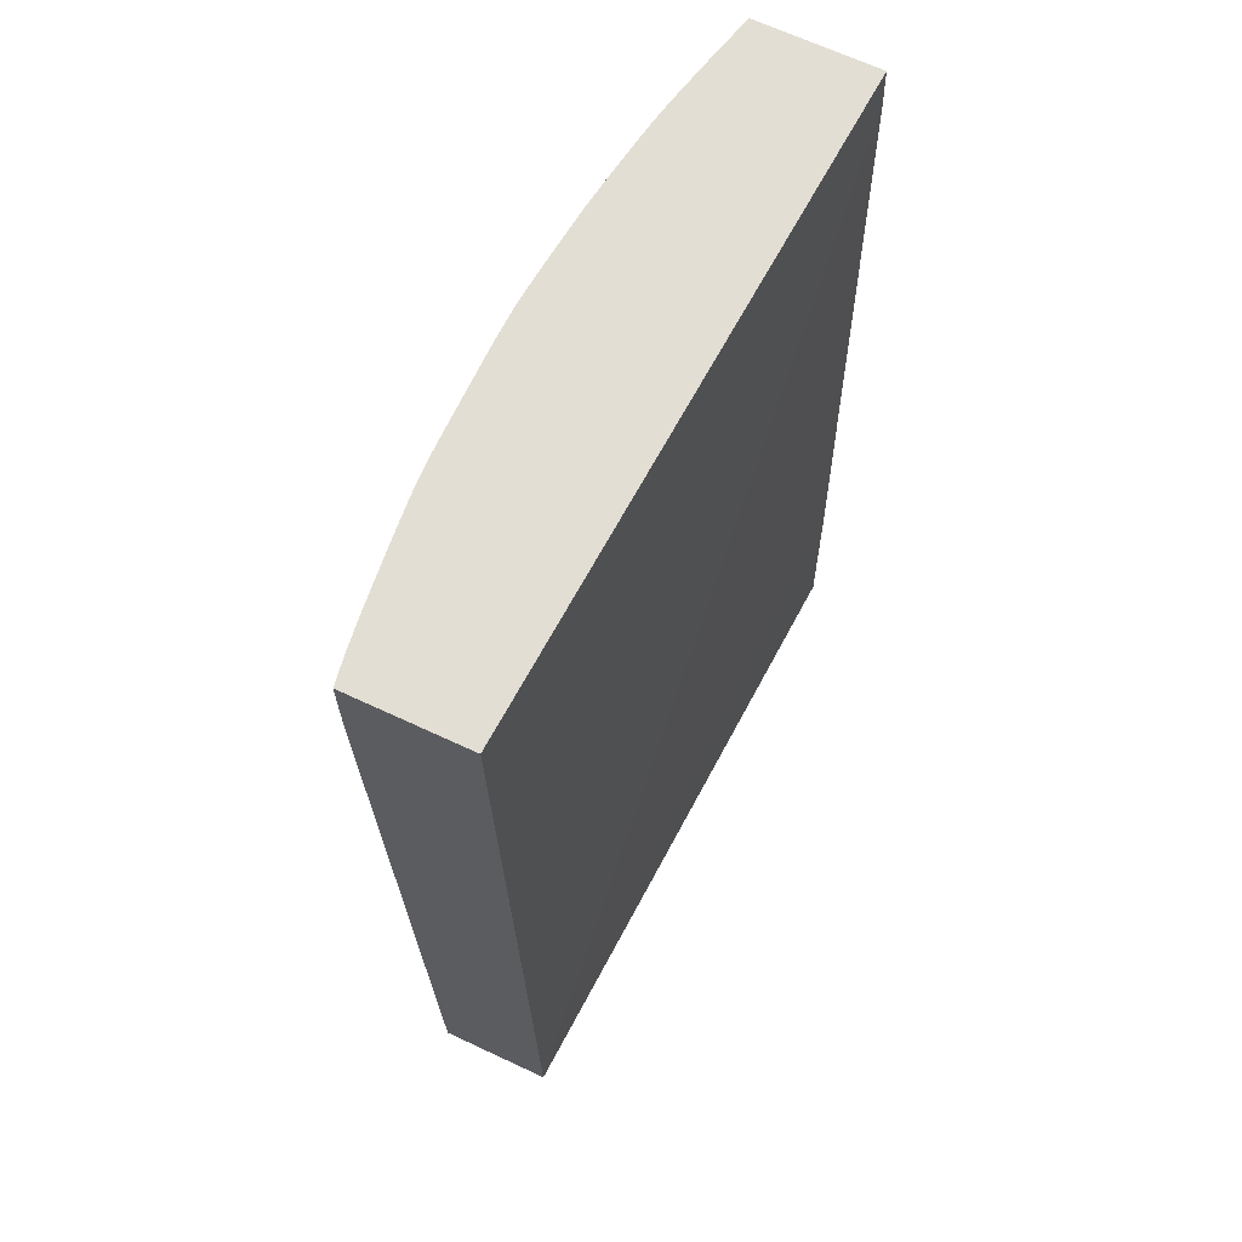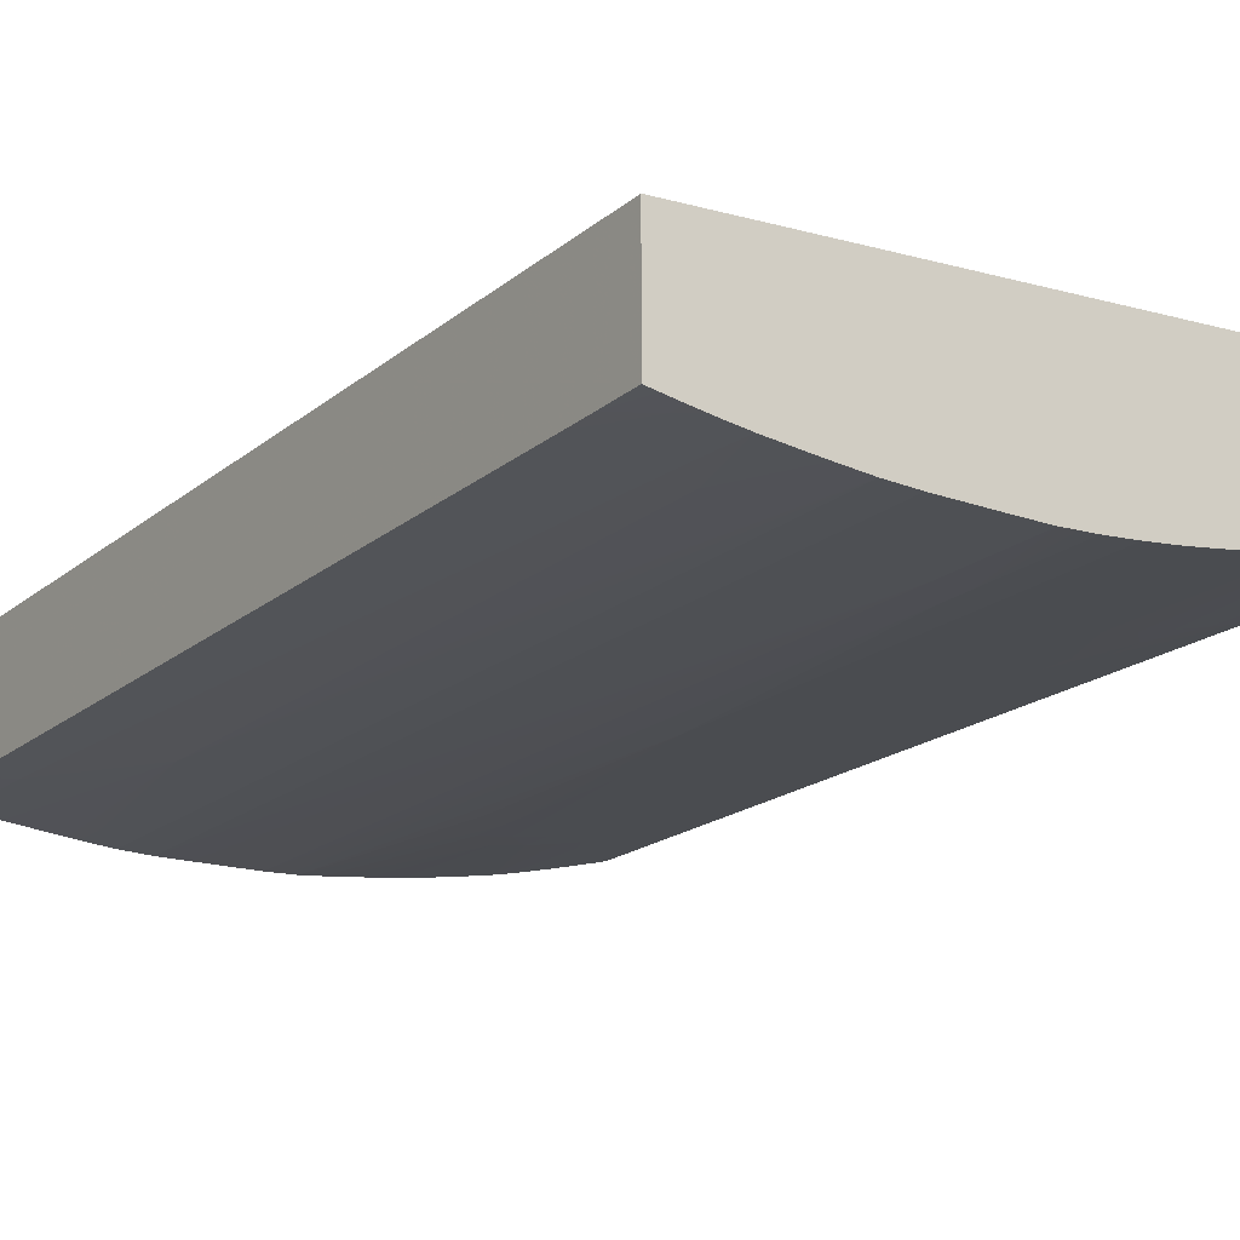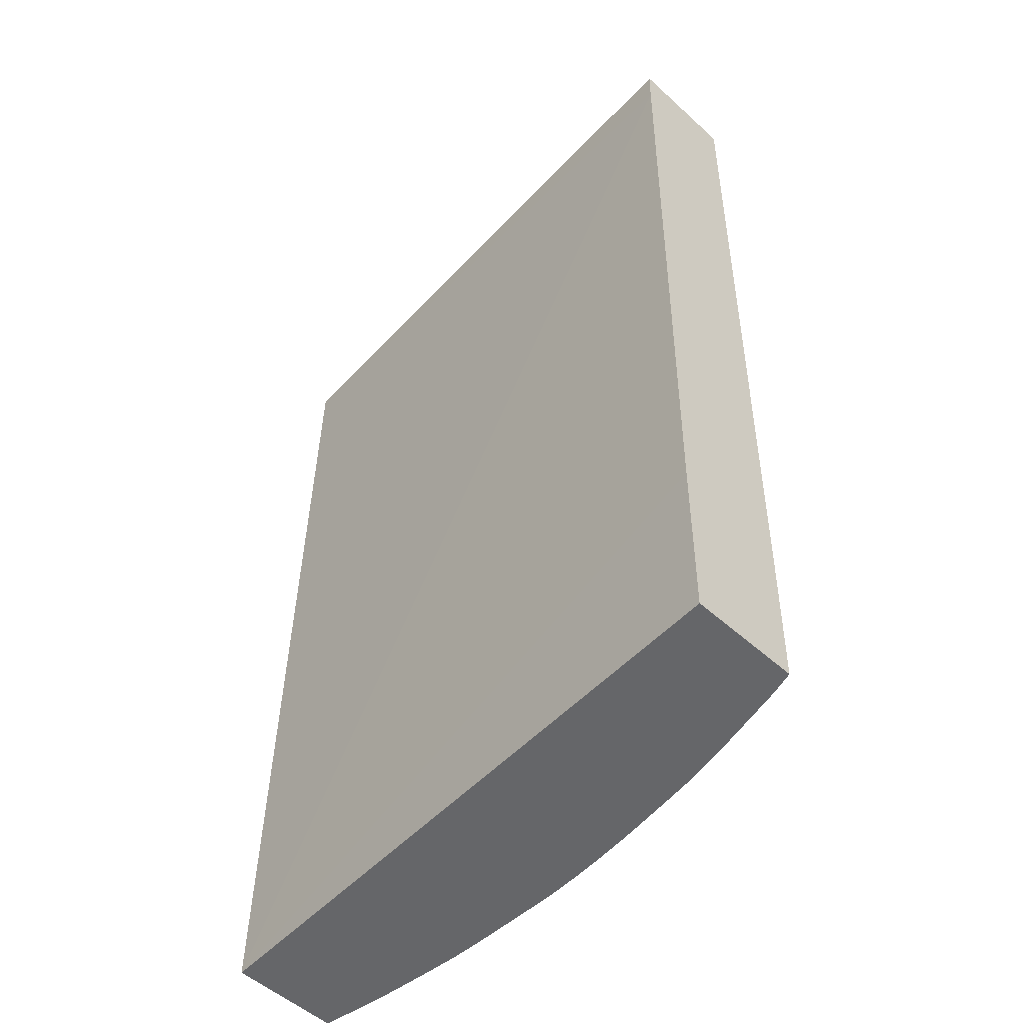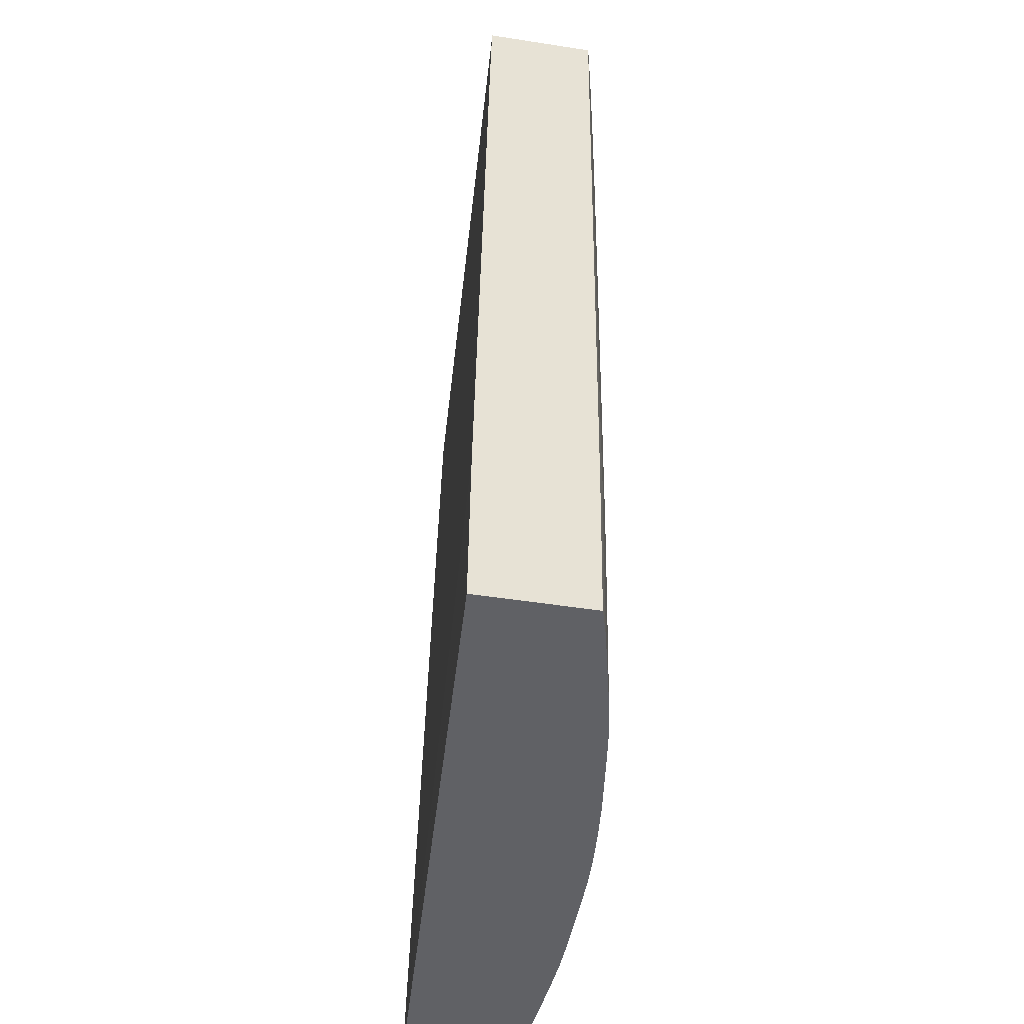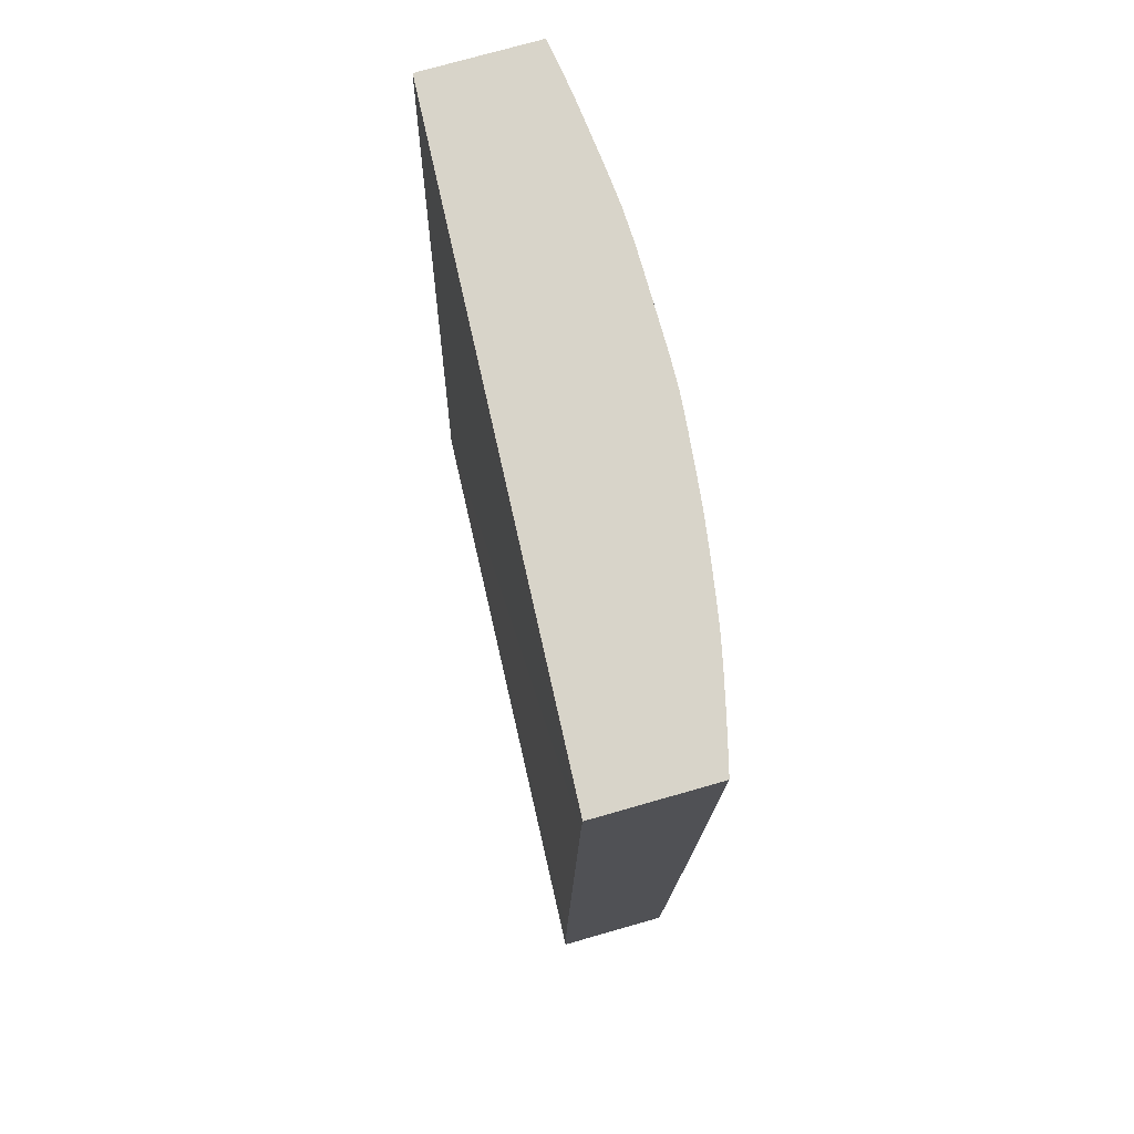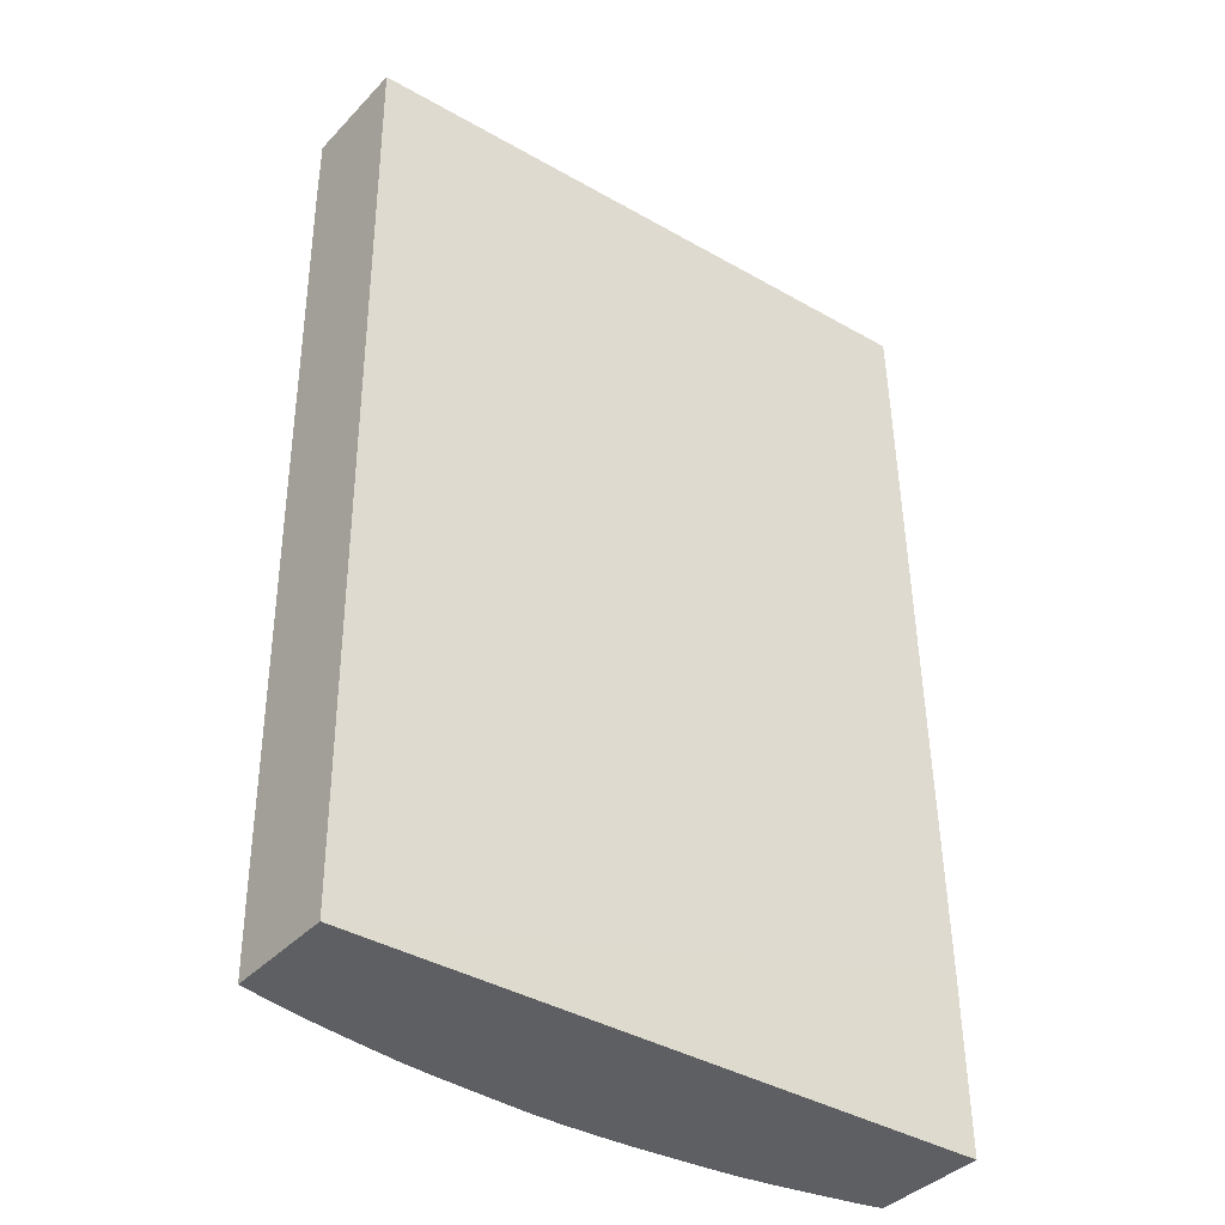
<metadata>
{"format":"obj","ext":"obj","renderer":"f3d","projection":"perspective","resolution":1024,"background":"white","views":[{"elev":67.3,"azim":115.1,"up":"+Z"},{"elev":-17.6,"azim":146.1,"up":"+Y"},{"elev":-51.8,"azim":-134.5,"up":"+Z"},{"elev":-49.8,"azim":-99.7,"up":"+Z"},{"elev":75.5,"azim":-105.9,"up":"+Z"},{"elev":-39.7,"azim":141.5,"up":"+Z"}]}
</metadata>
<code>
v 0.1117 -0.6027 0.5423
v 0.1117 -0.6549 0.5423
v 0.1117 -0.6026 0.5397
v -0.1789 -0.5862 0.5423
v 0.09846 -0.6571 0.5423
v 0.1117 -0.6549 0.5227
v 0.1117 -0.6026 0.5384
v -0.1789 -0.5857 0.5227
v -0.1789 -0.6394 0.5423
v 0.0833 -0.659 0.5423
v 0.09846 -0.6569 0.5075
v 0.1117 -0.6549 0.5075
v 0.1117 -0.6549 0.5207
v 0.1117 -0.6018 0.4924
v 0.1117 -0.595 0.09107
v -0.1789 -0.5805 0.1742
v -0.1775 -0.6398 0.5423
v -0.1789 -0.6339 0.1742
v -0.1765 -0.6346 0.1742
v -0.1689 -0.637 0.1742
v 0.07264 -0.6602 0.5423
v 0.06817 -0.6593 0.4318
v 0.09846 -0.6567 0.4924
v 0.1117 -0.6549 0.5056
v 0.1117 -0.6462 0.09107
v -0.1789 -0.5798 0.09107
v -0.1742 -0.6407 0.5423
v -0.1789 -0.6338 0.1715
v -0.1789 -0.6322 0.09107
v -0.1742 -0.6336 0.09107
v -0.1699 -0.6349 0.09107
v -0.1655 -0.6361 0.09107
v -0.1591 -0.6395 0.1742
v -0.1591 -0.6398 0.1894
v 0.05748 -0.6618 0.5423
v 0.05302 -0.6622 0.5423
v 0.05302 -0.662 0.5227
v 0.05302 -0.6617 0.5075
v 0.03786 -0.6635 0.5423
v 0.03786 -0.6556 0.09107
v 0.05302 -0.6564 0.2046
v 0.05302 -0.6542 0.09107
v 0.06817 -0.6535 0.1288
v 0.07878 -0.6519 0.1136
v 0.08467 -0.6506 0.09107
v 0.09146 -0.6496 0.09107
v 0.09846 -0.649 0.1136
v 0.1117 -0.6531 0.4166
v 0.1062 -0.6472 0.09107
v 0.1117 -0.6464 0.09654
v -0.1591 -0.6442 0.5227
v -0.1591 -0.6445 0.5423
v -0.1288 -0.6448 0.09107
v -0.1439 -0.6431 0.1742
v -0.1439 -0.6435 0.1894
v -0.1439 -0.6437 0.2046
v -0.1439 -0.6476 0.4924
v 0.02271 -0.6641 0.5423
v 0.02271 -0.6563 0.09107
v 0.0607 -0.6534 0.09107
v 0.06817 -0.6526 0.09107
v 0.0729 -0.6521 0.09107
v 0.0771 -0.6517 0.09107
v 0.09846 -0.6485 0.09107
v 0.09846 -0.6487 0.09849
v 0.1117 -0.6472 0.1268
v 0.1117 -0.6468 0.1117
v -0.1439 -0.6478 0.5075
v -0.1546 -0.6456 0.5423
v -0.1211 -0.6463 0.09107
v -0.1288 -0.6466 0.1742
v -0.1288 -0.6469 0.1894
v -0.1288 -0.6471 0.2046
v -0.1288 -0.6474 0.2197
v -0.1221 -0.6517 0.4166
v -0.1314 -0.6504 0.4772
v 0.01201 -0.6641 0.5423
v -0.02274 -0.6579 0.1439
v -0.02274 -0.6577 0.1288
v -0.00758 -0.6573 0.1136
v -0.00758 -0.6569 0.09107
v -0.1316 -0.6505 0.4924
v -0.1408 -0.6488 0.5423
v -0.1439 -0.6479 0.5227
v -0.1439 -0.6481 0.5423
v -0.1136 -0.6477 0.09107
v -0.1136 -0.6493 0.1742
v -0.1136 -0.6496 0.1894
v -0.09846 -0.6567 0.4621
v -0.1136 -0.6537 0.4469
v -0.1136 -0.654 0.4621
v -0.1225 -0.6518 0.4318
v -0.1239 -0.6521 0.4772
v 0.007548 -0.6641 0.5423
v -0.02274 -0.6584 0.1742
v -0.03786 -0.6578 0.1591
v -0.02274 -0.657 0.09107
v -0.01506 -0.657 0.09107
v -0.1324 -0.6507 0.5423
v -0.1059 -0.6489 0.09107
v -0.08331 -0.6588 0.4621
v -0.09846 -0.6568 0.4772
v -0.09846 -0.6499 0.09107
v -0.1136 -0.6541 0.4772
v -0.1248 -0.6522 0.5423
v -0.02274 -0.664 0.5423
v -0.03786 -0.6575 0.1439
v -0.03786 -0.6601 0.3106
v -0.05302 -0.6594 0.3106
v -0.03019 -0.6568 0.09107
v -0.06818 -0.659 0.3712
v -0.06818 -0.6592 0.3863
v -0.06818 -0.6599 0.4318
v -0.06818 -0.6601 0.4469
v -0.06818 -0.6602 0.4621
v -0.08331 -0.6589 0.4772
v -0.08331 -0.6541 0.2046
v -0.06818 -0.6569 0.25
v -0.08331 -0.6588 0.5423
v -0.094 -0.6572 0.5423
v -0.09846 -0.6566 0.5423
v -0.1136 -0.6541 0.5423
v -0.1213 -0.6528 0.5423
v -0.09371 -0.6505 0.09107
v -0.06818 -0.6567 0.2349
v -0.03343 -0.6637 0.5423
v -0.05302 -0.6567 0.1591
v -0.03786 -0.6564 0.09107
v -0.03786 -0.6635 0.5423
v -0.05302 -0.6611 0.4318
v -0.04856 -0.6626 0.5423
v -0.05302 -0.6621 0.5423
v -0.06371 -0.661 0.5423
v -0.06818 -0.6605 0.5423
v -0.08112 -0.6522 0.09107
v -0.06818 -0.6561 0.2046
v -0.07435 -0.6531 0.09107
v -0.06818 -0.6538 0.09107
v -0.05302 -0.6564 0.1439
v -0.05302 -0.6553 0.09107
f 73 87 88
f 73 75 74
f 73 90 75
f 73 89 90
f 73 88 89
f 72 87 73
f 68 82 83
f 71 86 72
f 70 86 71
f 69 84 85
f 68 84 69
f 68 83 84
f 75 90 91
f 72 86 87
f 75 91 92
f 86 100 87
f 76 92 93
f 83 85 84
f 68 76 82
f 82 99 83
f 82 93 99
f 138 140 139
f 80 98 81
f 75 92 76
f 79 98 80
f 79 96 97
f 78 94 95
f 78 96 79
f 78 95 96
f 77 94 78
f 76 93 82
f 79 97 98
f 65 67 66
f 53 70 71
f 58 81 59
f 39 59 40
f 40 42 41
f 42 60 43
f 43 60 61
f 43 61 62
f 43 62 63
f 43 63 44
f 44 63 45
f 46 64 65
f 46 65 47
f 47 65 66
f 47 66 48
f 49 50 67
f 49 67 64
f 51 57 68
f 51 68 52
f 52 68 69
f 58 80 81
f 58 79 80
f 58 78 79
f 58 77 78
f 57 76 68
f 56 76 57
f 64 67 65
f 56 75 76
f 55 71 72
f 55 74 56
f 55 73 74
f 55 72 73
f 53 55 54
f 53 71 55
f 56 74 75
f 87 100 89
f 136 137 138
f 89 101 102
f 107 109 127
f 107 127 128
f 107 128 110
f 108 126 129
f 108 129 109
f 109 118 127
f 109 129 130
f 109 130 113
f 109 113 112
f 109 112 111
f 109 111 118
f 113 130 114
f 114 129 115
f 114 130 129
f 115 129 131
f 115 131 116
f 116 131 132
f 39 58 59
f 128 139 140
f 127 136 138
f 127 139 128
f 127 138 139
f 125 137 136
f 106 126 108
f 125 135 137
f 124 135 125
f 118 125 127
f 117 125 118
f 116 134 119
f 116 133 134
f 116 132 133
f 125 136 127
f 87 89 88
f 103 125 117
f 102 105 104
f 89 102 91
f 89 91 90
f 89 100 103
f 89 103 101
f 91 102 104
f 91 104 93
f 91 93 92
f 93 104 105
f 93 105 99
f 94 106 95
f 95 106 96
f 96 107 97
f 96 106 108
f 96 108 109
f 96 109 107
f 97 107 110
f 101 111 112
f 102 123 105
f 102 122 123
f 102 121 122
f 102 120 121
f 102 119 120
f 102 116 119
f 103 124 125
f 101 118 111
f 101 103 117
f 101 116 102
f 101 115 116
f 101 114 115
f 101 113 114
f 101 112 113
f 101 117 118
f 37 39 38
f 15 45 63
f 34 57 51
f 1 106 94
f 1 94 77
f 1 77 58
f 1 58 39
f 1 39 36
f 1 36 35
f 1 35 21
f 1 21 10
f 1 10 5
f 1 5 2
f 2 5 6
f 3 7 8
f 3 8 4
f 4 8 16
f 1 126 106
f 4 16 26
f 4 29 28
f 4 28 18
f 4 18 9
f 5 10 11
f 5 11 12
f 5 12 13
f 5 13 6
f 7 14 8
f 8 14 15
f 8 15 16
f 9 18 19
f 9 19 20
f 9 20 17
f 10 21 22
f 4 26 29
f 1 129 126
f 1 131 129
f 1 132 131
f 36 39 37
f 1 2 6
f 1 6 13
f 1 13 12
f 1 12 24
f 1 24 48
f 1 66 67
f 1 67 50
f 1 50 25
f 1 25 15
f 1 15 14
f 1 14 7
f 1 7 3
f 1 3 4
f 1 4 9
f 1 9 17
f 1 17 27
f 1 133 132
f 1 134 133
f 1 119 134
f 1 120 119
f 1 121 120
f 1 122 121
f 10 22 11
f 1 123 122
f 1 99 105
f 1 83 99
f 1 85 83
f 1 69 85
f 1 52 69
f 1 27 52
f 1 105 123
f 11 23 24
f 1 48 66
f 11 22 23
f 20 29 30
f 20 30 31
f 20 31 32
f 20 32 33
f 20 33 34
f 20 34 27
f 21 35 22
f 22 35 36
f 22 36 37
f 22 37 38
f 22 38 39
f 22 39 40
f 22 40 41
f 22 41 42
f 22 42 43
f 22 43 44
f 22 44 23
f 11 24 12
f 34 56 57
f 34 55 56
f 33 53 54
f 33 54 55
f 32 53 33
f 19 29 20
f 27 34 51
f 25 50 49
f 24 47 48
f 23 47 24
f 23 46 47
f 23 45 46
f 23 44 45
f 27 51 52
f 19 28 29
f 33 55 34
f 17 20 27
f 18 28 19
f 15 49 64
f 15 64 46
f 15 63 62
f 15 62 61
f 15 61 60
f 15 60 42
f 15 42 40
f 15 40 59
f 15 59 81
f 15 81 98
f 15 98 97
f 15 97 110
f 15 110 128
f 15 128 140
f 15 46 45
f 15 138 137
f 15 26 16
f 15 140 138
f 15 29 26
f 15 30 29
f 15 31 30
f 15 32 31
f 15 53 32
f 15 25 49
f 15 137 135
f 15 86 70
f 15 100 86
f 15 70 53
f 15 103 100
f 15 124 103
f 15 135 124

</code>
